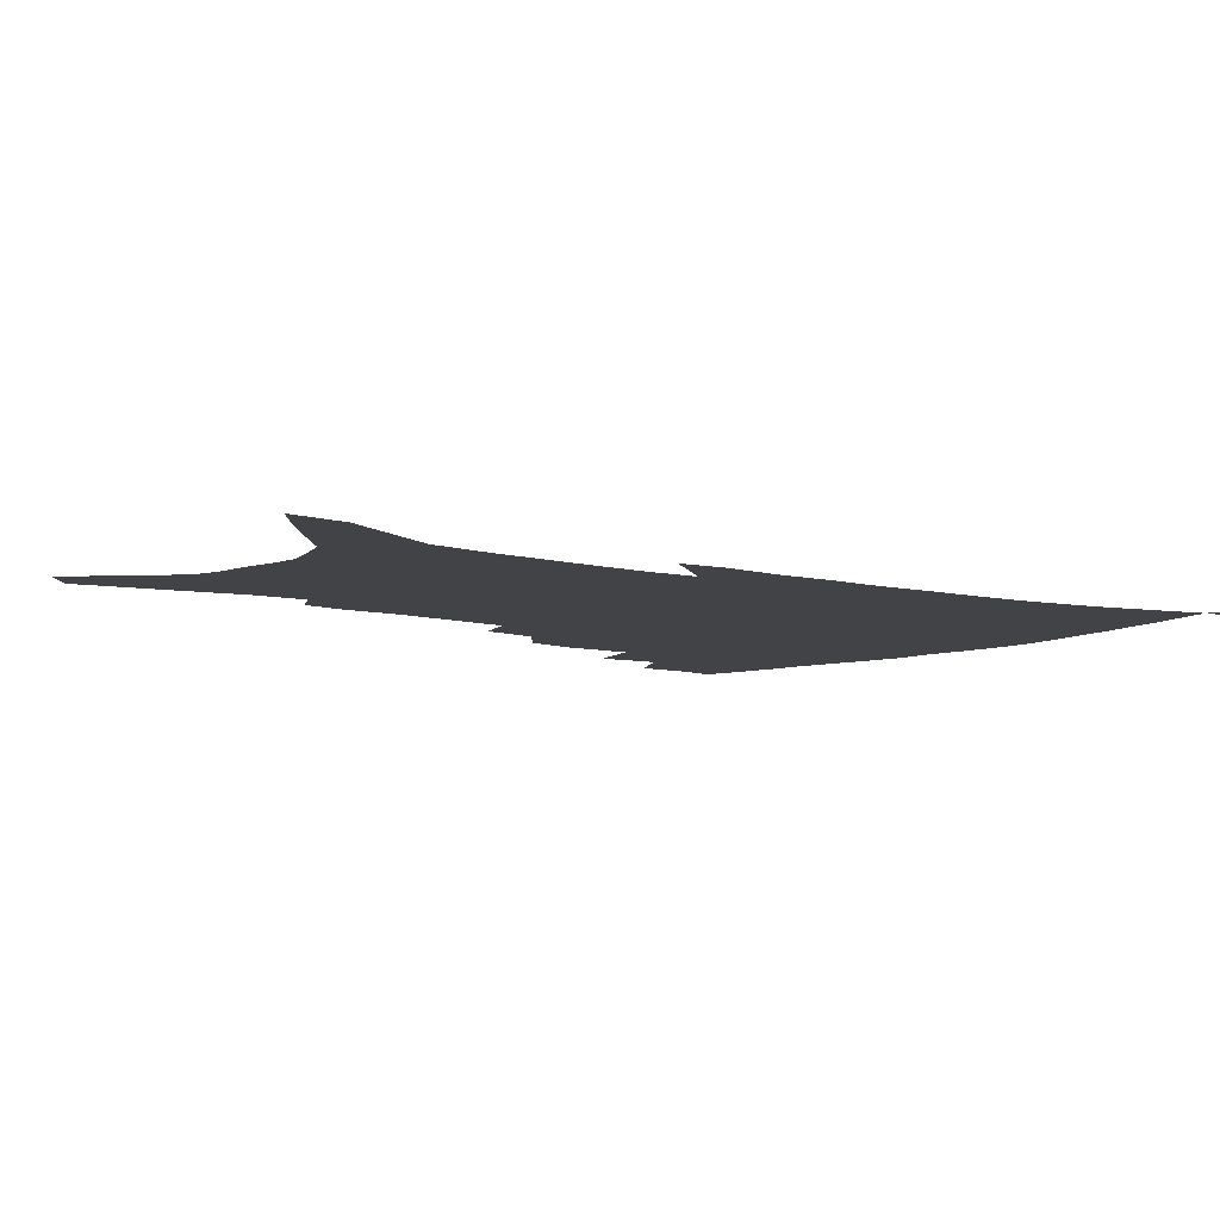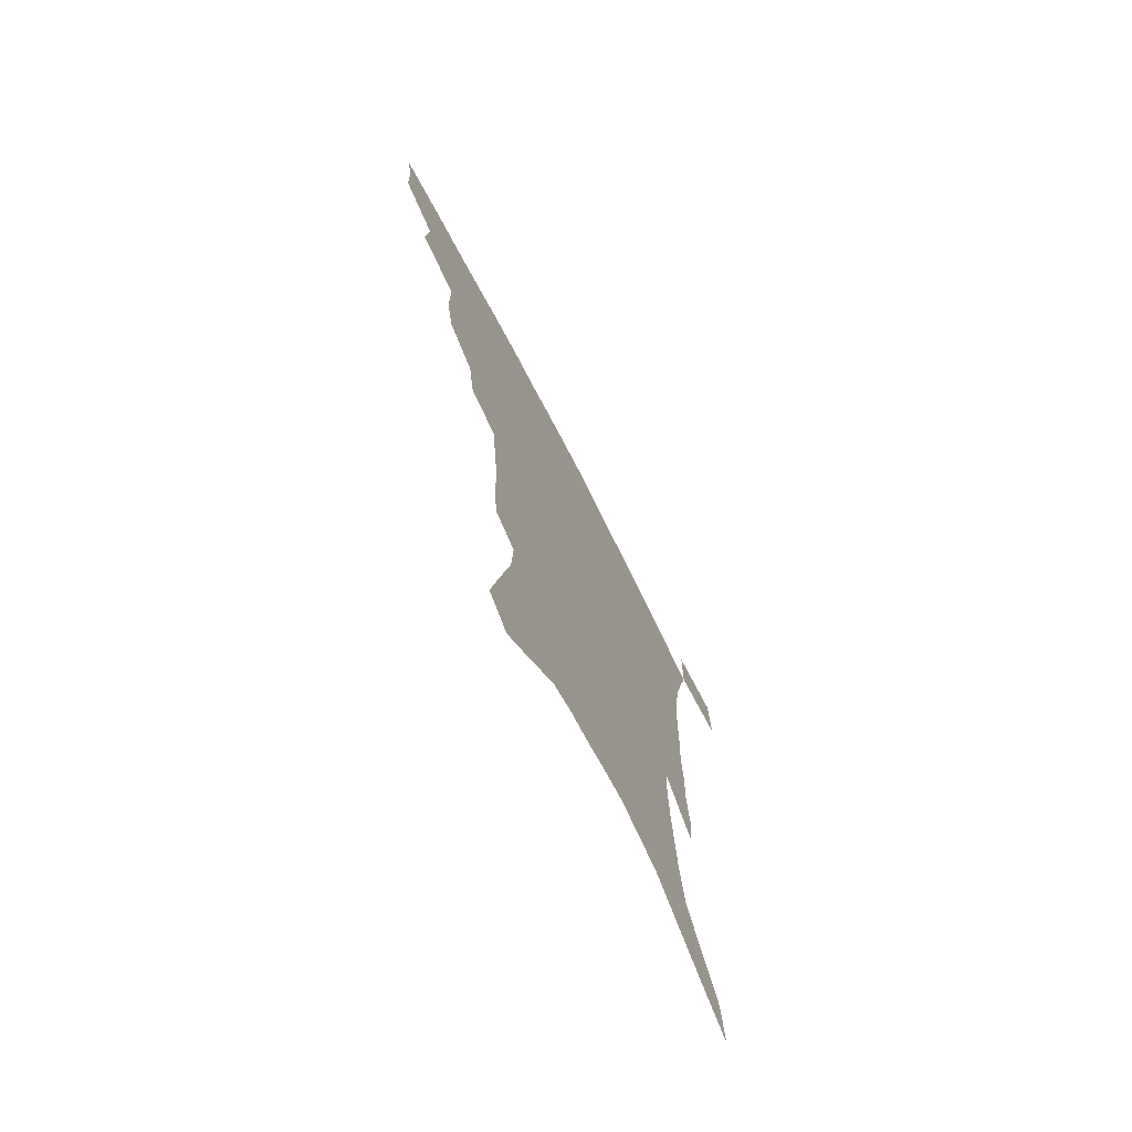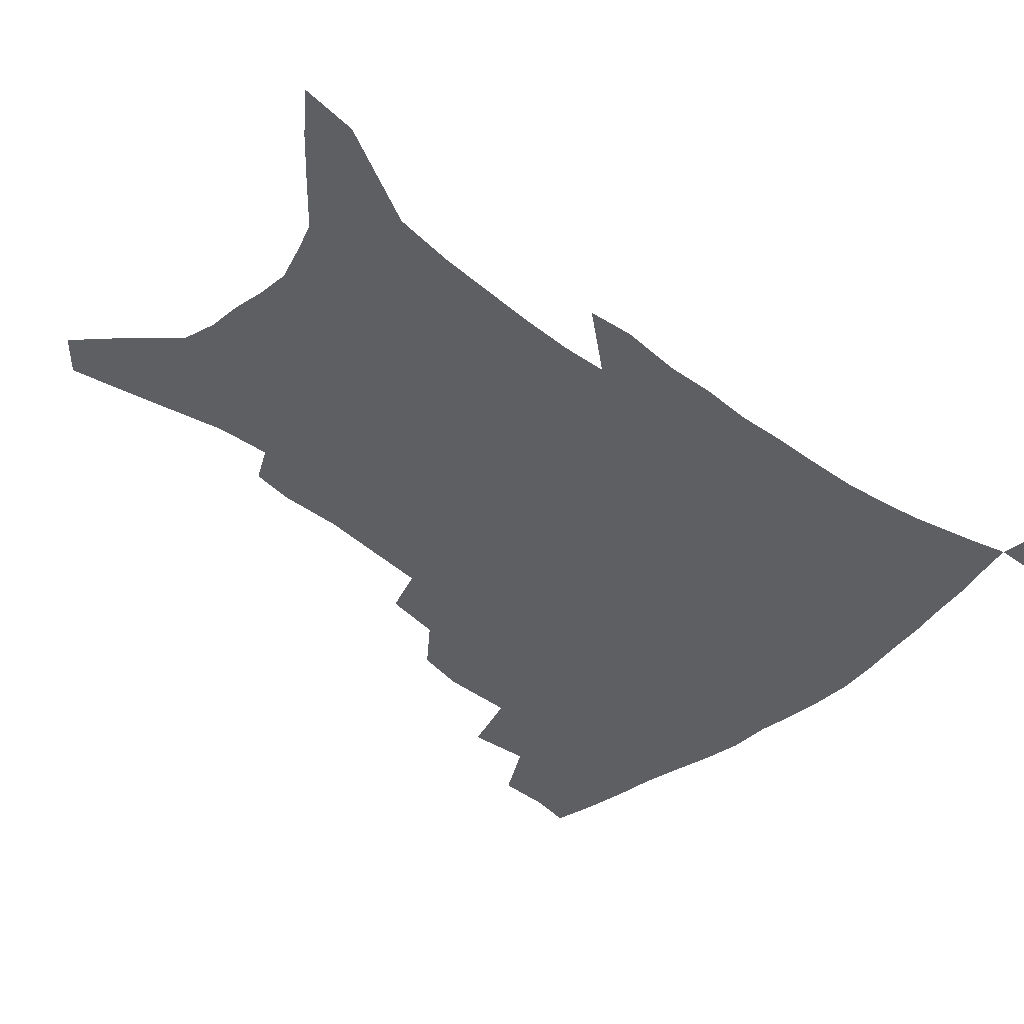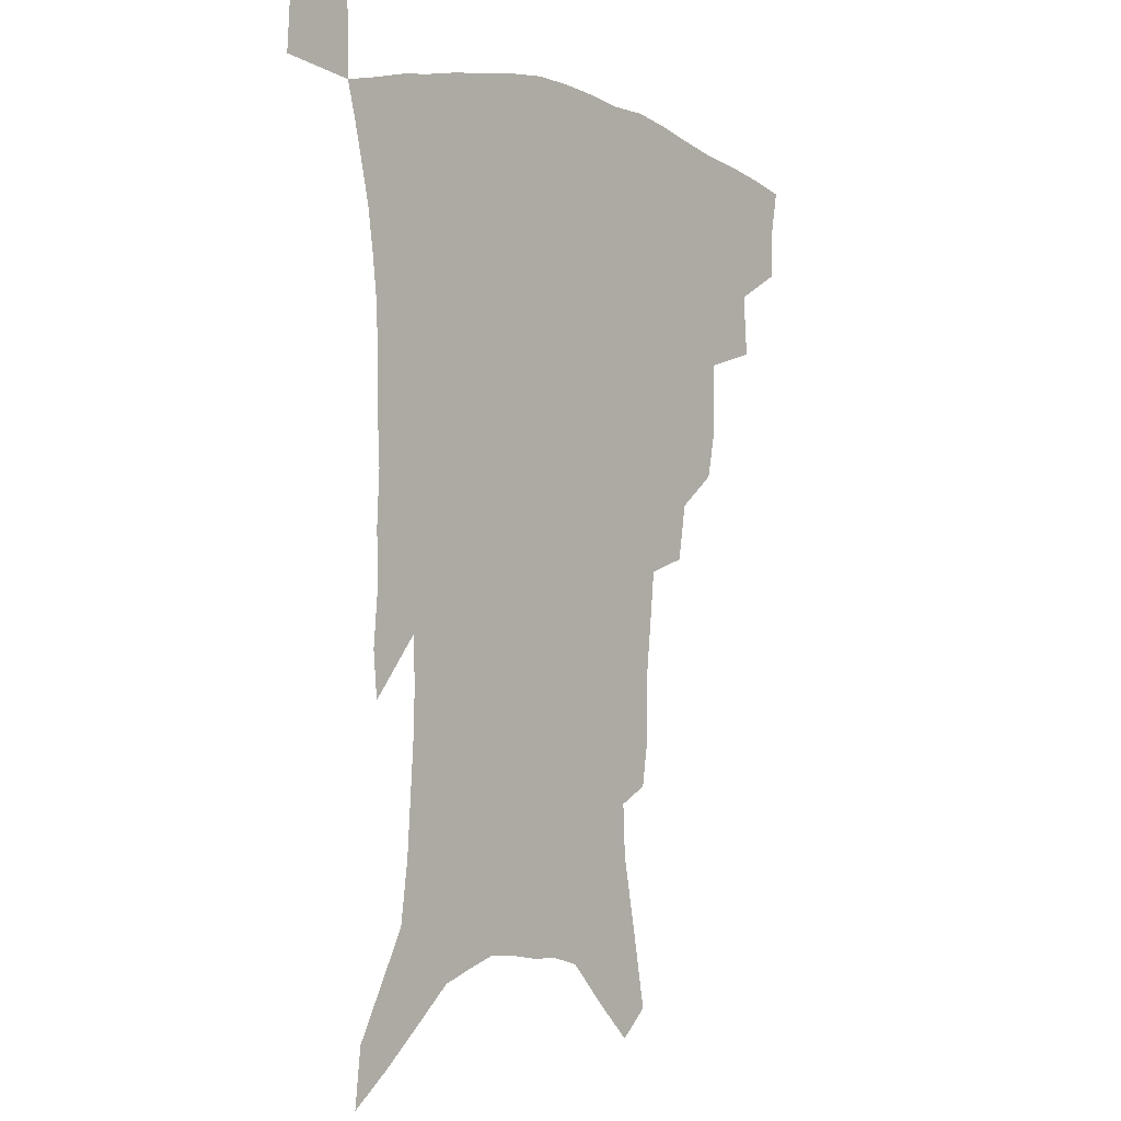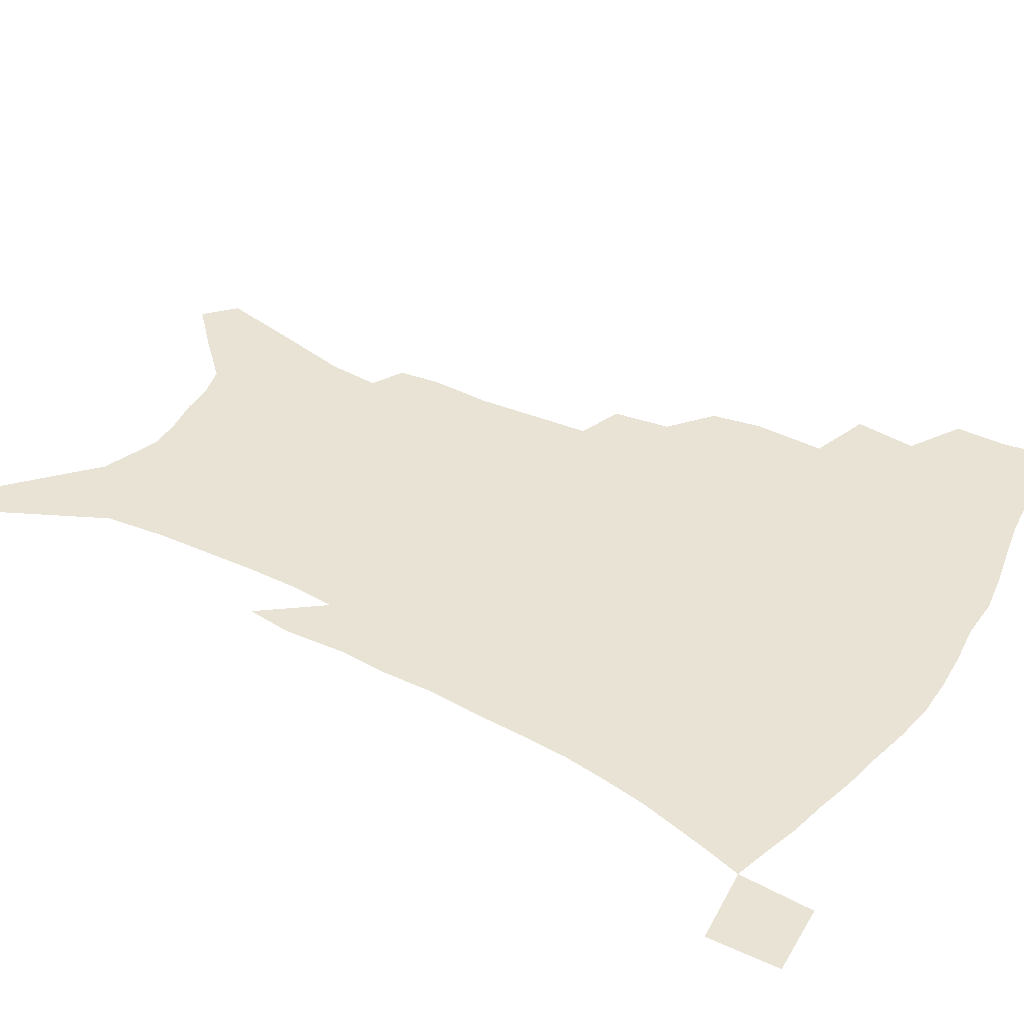
<metadata>
{"format":"obj","ext":"obj","renderer":"f3d","projection":"perspective","resolution":1024,"background":"white","views":[{"elev":-7.0,"azim":52.0,"up":"+Z"},{"elev":-73.1,"azim":-62.7,"up":"+Y"},{"elev":-40.8,"azim":47.4,"up":"+Z"},{"elev":-3.3,"azim":129.6,"up":"+Y"},{"elev":41.3,"azim":122.1,"up":"+Z"}]}
</metadata>
<code>
v 444.7 391.7 0
v 444.1 409.7 0
v 441.4 424.7 0
v 461.8 359.1 0
v 463.5 381 0
v 461.1 396.9 0
v 458.8 412.3 0
v 455.8 428 0
v 487 309.9 0
v 483.3 327.1 0
v 483.1 352.6 0
v 481.1 370 0
v 479.3 386 0
v 476.2 400.4 0
v 473.4 415.2 0
v 470.5 430.5 0
v 505.4 277.9 0
v 502.1 298 0
v 500.3 320.2 0
v 498.4 339.3 0
v 497.8 359.9 0
v 495.8 375.1 0
v 493.5 389.2 0
v 490.9 403.3 0
v 488.4 417.6 0
v 485.9 432.4 0
v 527.8 194.7 0
v 525.5 209.2 0
v 525.6 231.3 0
v 523.5 250 0
v 521.2 272.5 0
v 517.6 290.9 0
v 517 316.1 0
v 514.9 332.1 0
v 512.5 347.2 0
v 511.2 363.6 0
v 509.4 378.1 0
v 507.2 391.8 0
v 504.9 405.7 0
v 502.6 420 0
v 500.3 435.2 0
v 528 115.2 0
v 532.8 141.2 0
v 538.4 170 0
v 539.3 188.7 0
v 539.3 210.7 0
v 537.7 227.4 0
v 536.4 246.4 0
v 534.4 265.4 0
v 531.9 283.1 0
v 529.4 300.1 0
v 528.8 321.6 0
v 527 336.4 0
v 525.9 352.6 0
v 524.2 366.3 0
v 523 380.6 0
v 520.8 394 0
v 518.9 407.9 0
v 516.9 421.9 0
v 514.5 438.3 0
v 538.7 105.6 0
v 543.2 132 0
v 547.2 157.6 0
v 549.5 179.9 0
v 549.6 199.1 0
v 550 223.5 0
v 548.5 240.2 0
v 546.4 255.8 0
v 544.2 270.7 0
v 542.5 289.3 0
v 541.5 309.2 0
v 540.3 325.3 0
v 539.3 340.7 0
v 538.6 355.9 0
v 537.5 369.3 0
v 536.7 382.9 0
v 534.7 396 0
v 532.9 409.9 0
v 530.9 424.7 0
v 528.7 440.7 0
v 552.5 119.2 0
v 557.1 147 0
v 560.3 172.5 0
v 560.1 189.3 0
v 559.5 206.8 0
v 559.7 231.1 0
v 558.2 247.1 0
v 556.9 264.8 0
v 554.8 278.3 0
v 553.5 295.8 0
v 552.9 313.9 0
v 552 329.2 0
v 551.6 344.3 0
v 550.9 358.1 0
v 550.4 371.7 0
v 549.4 384.3 0
v 548.3 397.3 0
v 547.5 410.6 0
v 545.9 424.9 0
v 543.8 440.4 0
v 566.5 134.1 0
v 569.4 158.6 0
v 569.9 176.2 0
v 569.7 193.9 0
v 569.7 215.9 0
v 568.8 232.8 0
v 567.8 251.3 0
v 566.6 267.4 0
v 565.3 283.5 0
v 564.5 301 0
v 564 317.6 0
v 563.1 330.3 0
v 563.2 346.3 0
v 563.1 360.4 0
v 562.8 372.9 0
v 561.9 385.2 0
v 561.8 398.3 0
v 561.1 411.4 0
v 559.8 425.6 0
v 557.7 442.2 0
v 577.5 137.1 0
v 579.6 162.6 0
v 579.9 182.3 0
v 579 196.2 0
v 579 218.3 0
v 578.2 235.5 0
v 577.4 251.8 0
v 576.4 268.6 0
v 575.4 283.4 0
v 574.9 300.6 0
v 574.6 318.4 0
v 574.9 334.6 0
v 574.6 347 0
v 574.7 360.7 0
v 575.2 373.8 0
v 575 386 0
v 575.3 398.8 0
v 575 411.5 0
v 573.3 426.7 0
v 571.7 443.1 0
v 588.5 137.7 0
v 589.6 163.9 0
v 589.4 183.4 0
v 589.1 204.4 0
v 588.5 220.8 0
v 587.9 240.4 0
v 587.1 255 0
v 586.6 273.7 0
v 586.2 288.4 0
v 585.6 303.8 0
v 585.5 320.9 0
v 585.7 335.4 0
v 586.1 348.7 0
v 586.6 362.6 0
v 587 373.8 0
v 588 386.9 0
v 588.1 399 0
v 588 411.4 0
v 586.8 426.9 0
v 585.6 443.2 0
v 599.8 139.7 0
v 599.6 163.1 0
v 599.1 183.3 0
v 598.8 201 0
v 598.1 219.1 0
v 597.4 238.1 0
v 596.8 256.3 0
v 596.7 270.7 0
v 596.1 290.3 0
v 596 304.3 0
v 596 320.5 0
v 596.5 333.2 0
v 597.1 348.7 0
v 597.9 361.3 0
v 599.2 374.9 0
v 600.1 386.9 0
v 600.7 398.9 0
v 600.8 412.1 0
v 600.5 426.3 0
v 600 441.3 0
v 610.8 140.4 0
v 610.1 159 0
v 608.8 181.6 0
v 608.3 200.3 0
v 607.4 219.6 0
v 606.9 238.6 0
v 606.7 253.8 0
v 606.4 271.1 0
v 606.4 287 0
v 606.3 303.3 0
v 606.6 318.8 0
v 607.3 335.5 0
v 608 347.8 0
v 609.1 360 0
v 610.4 374 0
v 611.7 386.2 0
v 613.1 398 0
v 614.7 410.3 0
v 615.1 423.6 0
v 615 438.3 0
v 622.1 136.9 0
v 620.4 157.5 0
v 619.7 174.7 0
v 618.3 196.3 0
v 616.7 220.2 0
v 616.2 237.7 0
v 616.5 252.3 0
v 616 270.7 0
v 617 283 0
v 616.9 299.7 0
v 617.3 314.8 0
v 617.4 334 0
v 618.6 347.5 0
v 620.1 359 0
v 621.7 371.9 0
v 623.3 384.2 0
v 625.2 396.5 0
v 627.5 408.7 0
v 628.4 421.5 0
v 628.9 435.9 0
v 633.1 133 0
v 631.5 152.2 0
v 629.2 174.9 0
v 628.4 192.3 0
v 627.1 213.1 0
v 626.5 231.6 0
v 627.2 245.9 0
v 626.6 264.9 0
v 626.9 281.1 0
v 627.2 297.1 0
v 627.7 312.7 0
v 628.8 327.3 0
v 629.3 344 0
v 631.1 356.2 0
v 632.8 369.5 0
v 634.8 383.3 0
v 636.9 394.6 0
v 639.3 407.1 0
v 641.3 419 0
v 642.7 432.7 0
v 647.1 120.7 0
v 643.8 143.6 0
v 641 166.1 0
v 639.5 185 0
v 637.2 207.8 0
v 637.1 224.3 0
v 637.3 240.6 0
v 637.1 258.7 0
v 637.2 276.1 0
v 638.3 290.7 0
v 638.1 308.6 0
v 639.6 322.3 0
v 640.2 338.9 0
v 642 352.6 0
v 644 365.6 0
v 645.9 380.1 0
v 648.5 392.7 0
v 651 404.8 0
v 653.5 416.7 0
v 655.5 430.2 0
v 661.3 108.4 0
v 657.6 131.8 0
v 654.8 153.1 0
v 651.9 174.5 0
v 650.6 193.6 0
v 649.3 212.7 0
v 648.7 230.7 0
v 649.4 247 0
v 650.3 263.7 0
v 650.1 281.8 0
v 650 299.4 0
v 650.8 315.3 0
v 653.2 328.4 0
v 653.1 347.2 0
v 654.8 362.2 0
v 656.6 377.6 0
v 659.9 389.2 0
v 662.6 402.1 0
v 665.4 414.2 0
v 668.4 426.5 0
v 675.3 97.3 0
v 673 117.5 0
v 666.4 225.7 0
v 667.9 242 0
v 666 263.9 0
v 666.6 280.6 0
v 665.7 300.1 0
v 666.5 316.4 0
v 666.6 334.8 0
v 667.2 352.9 0
v 669 368.8 0
v 671.4 384.6 0
v 674.5 398 0
v 677.5 411 0
v 680.8 423.4 0
v 681.2 449.8 0
v 707.7 426.3 0
v 706.2 451.5 0
f 5 6 1
f 1 6 2
f 6 7 2
f 2 7 3
f 7 8 3
f 11 12 4
f 4 12 5
f 12 13 5
f 5 13 6
f 13 14 6
f 6 14 7
f 14 15 7
f 7 15 8
f 15 16 8
f 18 19 9
f 9 19 10
f 19 20 10
f 10 20 11
f 20 21 11
f 11 21 12
f 21 22 12
f 12 22 13
f 22 23 13
f 13 23 14
f 23 24 14
f 14 24 15
f 24 25 15
f 15 25 16
f 25 26 16
f 31 32 17
f 17 32 18
f 32 33 18
f 18 33 19
f 33 34 19
f 19 34 20
f 34 35 20
f 20 35 21
f 35 36 21
f 21 36 22
f 36 37 22
f 22 37 23
f 37 38 23
f 23 38 24
f 38 39 24
f 24 39 25
f 39 40 25
f 25 40 26
f 40 41 26
f 45 46 27
f 27 46 28
f 46 47 28
f 28 47 29
f 47 48 29
f 29 48 30
f 48 49 30
f 30 49 31
f 49 50 31
f 31 50 32
f 50 51 32
f 32 51 33
f 51 52 33
f 33 52 34
f 52 53 34
f 34 53 35
f 53 54 35
f 35 54 36
f 54 55 36
f 36 55 37
f 55 56 37
f 37 56 38
f 56 57 38
f 38 57 39
f 57 58 39
f 39 58 40
f 58 59 40
f 40 59 41
f 59 60 41
f 61 62 42
f 42 62 43
f 62 63 43
f 43 63 44
f 63 64 44
f 44 64 45
f 64 65 45
f 45 65 46
f 65 66 46
f 46 66 47
f 66 67 47
f 47 67 48
f 67 68 48
f 48 68 49
f 68 69 49
f 49 69 50
f 69 70 50
f 50 70 51
f 70 71 51
f 51 71 52
f 71 72 52
f 52 72 53
f 72 73 53
f 53 73 54
f 73 74 54
f 54 74 55
f 74 75 55
f 55 75 56
f 75 76 56
f 56 76 57
f 76 77 57
f 57 77 58
f 77 78 58
f 58 78 59
f 78 79 59
f 59 79 60
f 79 80 60
f 61 81 62
f 81 82 62
f 62 82 63
f 82 83 63
f 63 83 64
f 83 84 64
f 64 84 65
f 84 85 65
f 65 85 66
f 85 86 66
f 66 86 67
f 86 87 67
f 67 87 68
f 87 88 68
f 68 88 69
f 88 89 69
f 69 89 70
f 89 90 70
f 70 90 71
f 90 91 71
f 71 91 72
f 91 92 72
f 72 92 73
f 92 93 73
f 73 93 74
f 93 94 74
f 74 94 75
f 94 95 75
f 75 95 76
f 95 96 76
f 76 96 77
f 96 97 77
f 77 97 78
f 97 98 78
f 78 98 79
f 98 99 79
f 79 99 80
f 99 100 80
f 81 101 82
f 101 102 82
f 82 102 83
f 102 103 83
f 83 103 84
f 103 104 84
f 84 104 85
f 104 105 85
f 85 105 86
f 105 106 86
f 86 106 87
f 106 107 87
f 87 107 88
f 107 108 88
f 88 108 89
f 108 109 89
f 89 109 90
f 109 110 90
f 90 110 91
f 110 111 91
f 91 111 92
f 111 112 92
f 92 112 93
f 112 113 93
f 93 113 94
f 113 114 94
f 94 114 95
f 114 115 95
f 95 115 96
f 115 116 96
f 96 116 97
f 116 117 97
f 97 117 98
f 117 118 98
f 98 118 99
f 118 119 99
f 99 119 100
f 119 120 100
f 101 121 102
f 121 122 102
f 102 122 103
f 122 123 103
f 103 123 104
f 123 124 104
f 104 124 105
f 124 125 105
f 105 125 106
f 125 126 106
f 106 126 107
f 126 127 107
f 107 127 108
f 127 128 108
f 108 128 109
f 128 129 109
f 109 129 110
f 129 130 110
f 110 130 111
f 130 131 111
f 111 131 112
f 131 132 112
f 112 132 113
f 132 133 113
f 113 133 114
f 133 134 114
f 114 134 115
f 134 135 115
f 115 135 116
f 135 136 116
f 116 136 117
f 136 137 117
f 117 137 118
f 137 138 118
f 118 138 119
f 138 139 119
f 119 139 120
f 139 140 120
f 121 141 122
f 141 142 122
f 122 142 123
f 142 143 123
f 123 143 124
f 143 144 124
f 124 144 125
f 144 145 125
f 125 145 126
f 145 146 126
f 126 146 127
f 146 147 127
f 127 147 128
f 147 148 128
f 128 148 129
f 148 149 129
f 129 149 130
f 149 150 130
f 130 150 131
f 150 151 131
f 131 151 132
f 151 152 132
f 132 152 133
f 152 153 133
f 133 153 134
f 153 154 134
f 134 154 135
f 154 155 135
f 135 155 136
f 155 156 136
f 136 156 137
f 156 157 137
f 137 157 138
f 157 158 138
f 138 158 139
f 158 159 139
f 139 159 140
f 159 160 140
f 141 161 142
f 161 162 142
f 142 162 143
f 162 163 143
f 143 163 144
f 163 164 144
f 144 164 145
f 164 165 145
f 145 165 146
f 165 166 146
f 146 166 147
f 166 167 147
f 147 167 148
f 167 168 148
f 148 168 149
f 168 169 149
f 149 169 150
f 169 170 150
f 150 170 151
f 170 171 151
f 151 171 152
f 171 172 152
f 152 172 153
f 172 173 153
f 153 173 154
f 173 174 154
f 154 174 155
f 174 175 155
f 155 175 156
f 175 176 156
f 156 176 157
f 176 177 157
f 157 177 158
f 177 178 158
f 158 178 159
f 178 179 159
f 159 179 160
f 179 180 160
f 161 181 162
f 181 182 162
f 162 182 163
f 182 183 163
f 163 183 164
f 183 184 164
f 164 184 165
f 184 185 165
f 165 185 166
f 185 186 166
f 166 186 167
f 186 187 167
f 167 187 168
f 187 188 168
f 168 188 169
f 188 189 169
f 169 189 170
f 189 190 170
f 170 190 171
f 190 191 171
f 171 191 172
f 191 192 172
f 172 192 173
f 192 193 173
f 173 193 174
f 193 194 174
f 174 194 175
f 194 195 175
f 175 195 176
f 195 196 176
f 176 196 177
f 196 197 177
f 177 197 178
f 197 198 178
f 178 198 179
f 198 199 179
f 179 199 180
f 199 200 180
f 181 201 182
f 201 202 182
f 182 202 183
f 202 203 183
f 183 203 184
f 203 204 184
f 184 204 185
f 204 205 185
f 185 205 186
f 205 206 186
f 186 206 187
f 206 207 187
f 187 207 188
f 207 208 188
f 188 208 189
f 208 209 189
f 189 209 190
f 209 210 190
f 190 210 191
f 210 211 191
f 191 211 192
f 211 212 192
f 192 212 193
f 212 213 193
f 193 213 194
f 213 214 194
f 194 214 195
f 214 215 195
f 195 215 196
f 215 216 196
f 196 216 197
f 216 217 197
f 197 217 198
f 217 218 198
f 198 218 199
f 218 219 199
f 199 219 200
f 219 220 200
f 201 221 202
f 221 222 202
f 202 222 203
f 222 223 203
f 203 223 204
f 223 224 204
f 204 224 205
f 224 225 205
f 205 225 206
f 225 226 206
f 206 226 207
f 226 227 207
f 207 227 208
f 227 228 208
f 208 228 209
f 228 229 209
f 209 229 210
f 229 230 210
f 210 230 211
f 230 231 211
f 211 231 212
f 231 232 212
f 212 232 213
f 232 233 213
f 213 233 214
f 233 234 214
f 214 234 215
f 234 235 215
f 215 235 216
f 235 236 216
f 216 236 217
f 236 237 217
f 217 237 218
f 237 238 218
f 218 238 219
f 238 239 219
f 219 239 220
f 239 240 220
f 221 241 222
f 241 242 222
f 222 242 223
f 242 243 223
f 223 243 224
f 243 244 224
f 224 244 225
f 244 245 225
f 225 245 226
f 245 246 226
f 226 246 227
f 246 247 227
f 227 247 228
f 247 248 228
f 228 248 229
f 248 249 229
f 229 249 230
f 249 250 230
f 230 250 231
f 250 251 231
f 231 251 232
f 251 252 232
f 232 252 233
f 252 253 233
f 233 253 234
f 253 254 234
f 234 254 235
f 254 255 235
f 235 255 236
f 255 256 236
f 236 256 237
f 256 257 237
f 237 257 238
f 257 258 238
f 238 258 239
f 258 259 239
f 239 259 240
f 259 260 240
f 241 261 242
f 261 262 242
f 242 262 243
f 262 263 243
f 243 263 244
f 263 264 244
f 244 264 245
f 264 265 245
f 245 265 246
f 265 266 246
f 246 266 247
f 266 267 247
f 247 267 248
f 267 268 248
f 248 268 249
f 268 269 249
f 249 269 250
f 269 270 250
f 250 270 251
f 270 271 251
f 251 271 252
f 271 272 252
f 252 272 253
f 272 273 253
f 253 273 254
f 273 274 254
f 254 274 255
f 274 275 255
f 255 275 256
f 275 276 256
f 256 276 257
f 276 277 257
f 257 277 258
f 277 278 258
f 258 278 259
f 278 279 259
f 259 279 260
f 279 280 260
f 261 281 262
f 281 282 262
f 262 282 263
f 268 283 269
f 283 284 269
f 269 284 270
f 284 285 270
f 270 285 271
f 285 286 271
f 271 286 272
f 286 287 272
f 272 287 273
f 287 288 273
f 273 288 274
f 288 289 274
f 274 289 275
f 289 290 275
f 275 290 276
f 290 291 276
f 276 291 277
f 291 292 277
f 277 292 278
f 292 293 278
f 278 293 279
f 293 294 279
f 279 294 280
f 294 295 280
f 295 297 296
f 297 298 296

</code>
